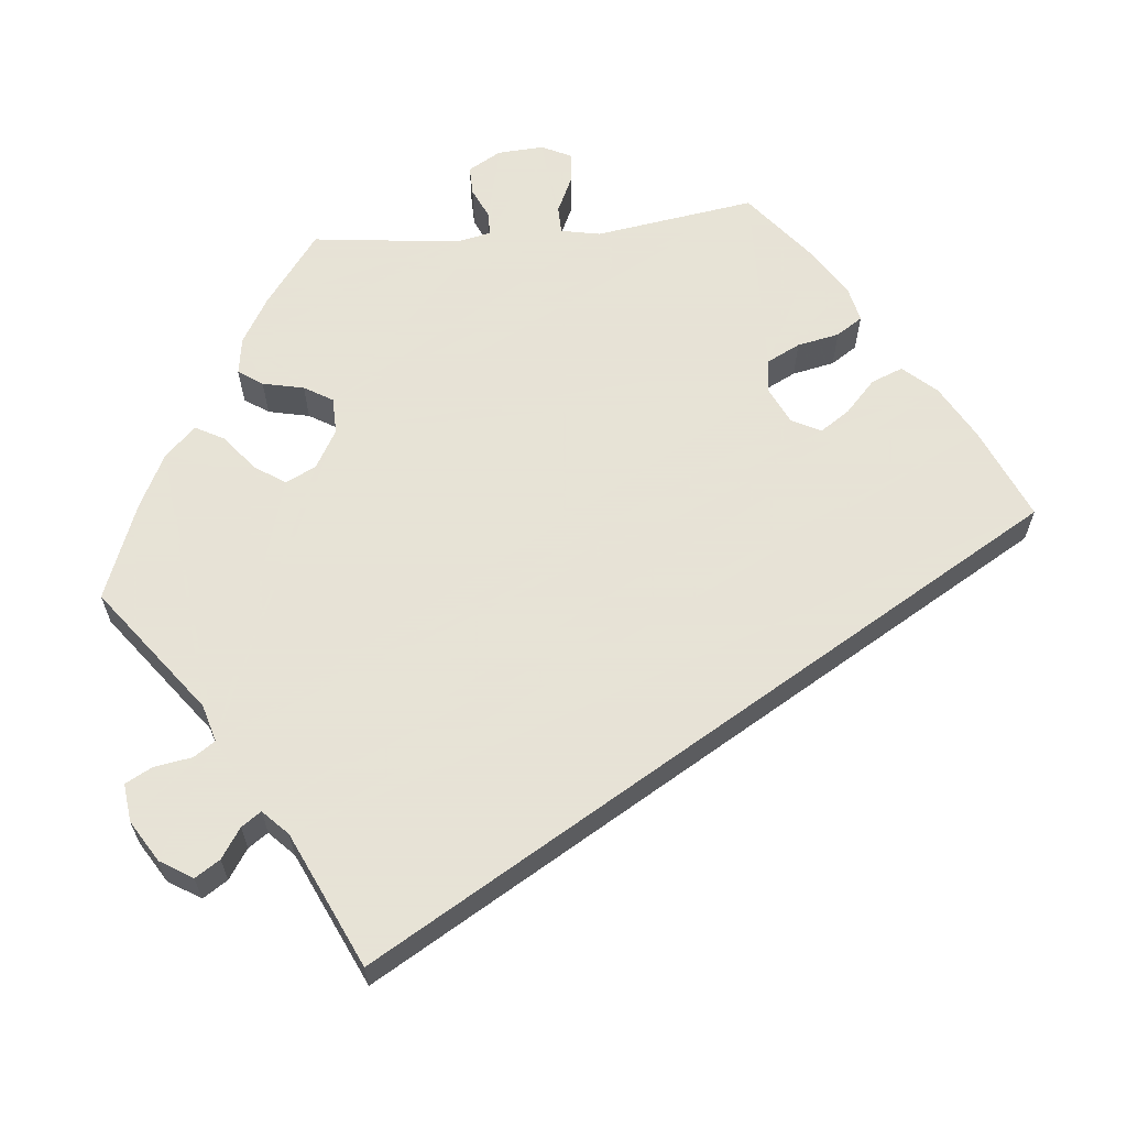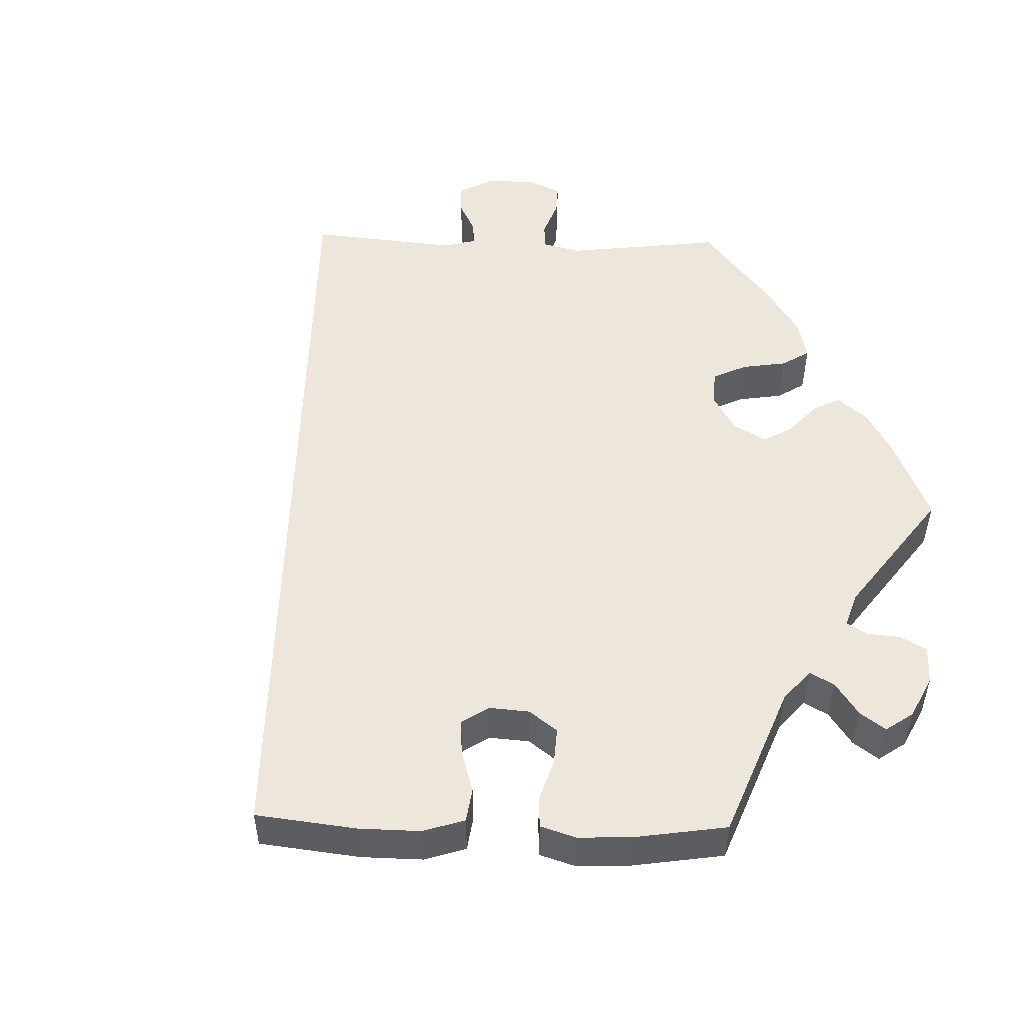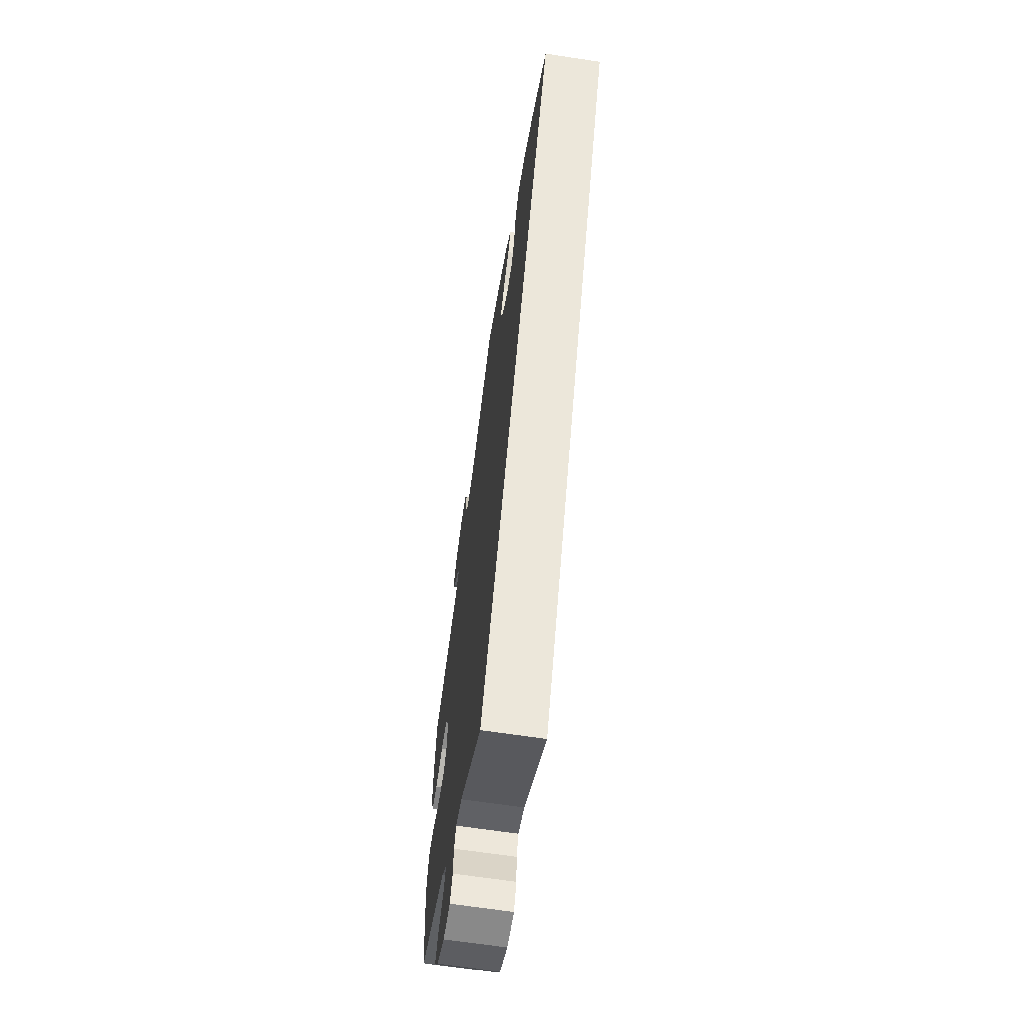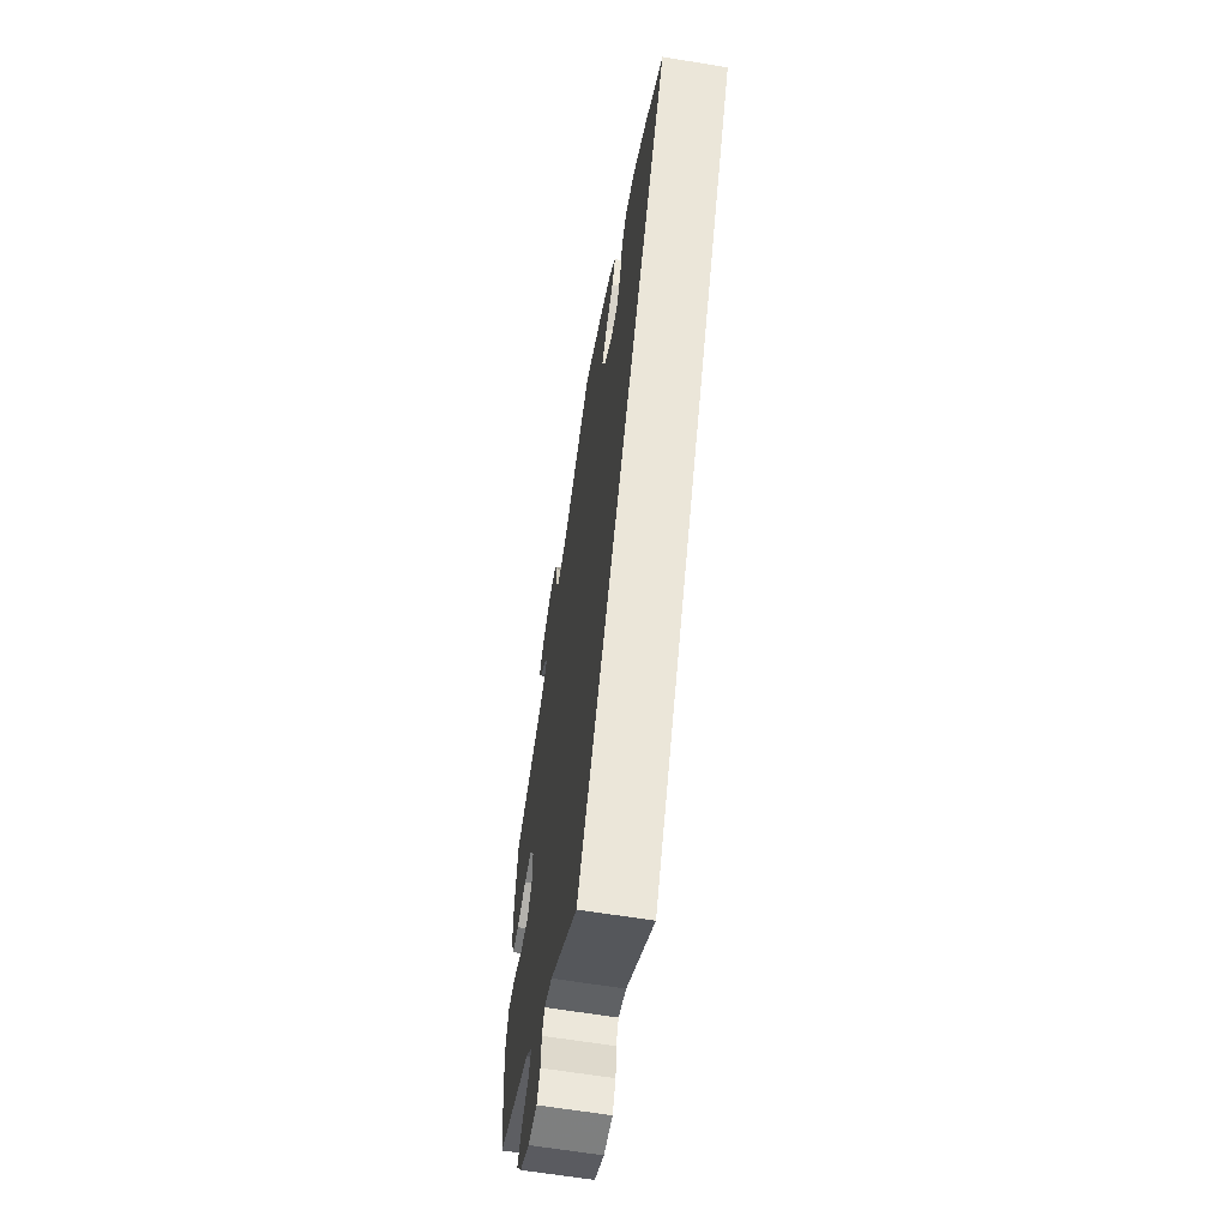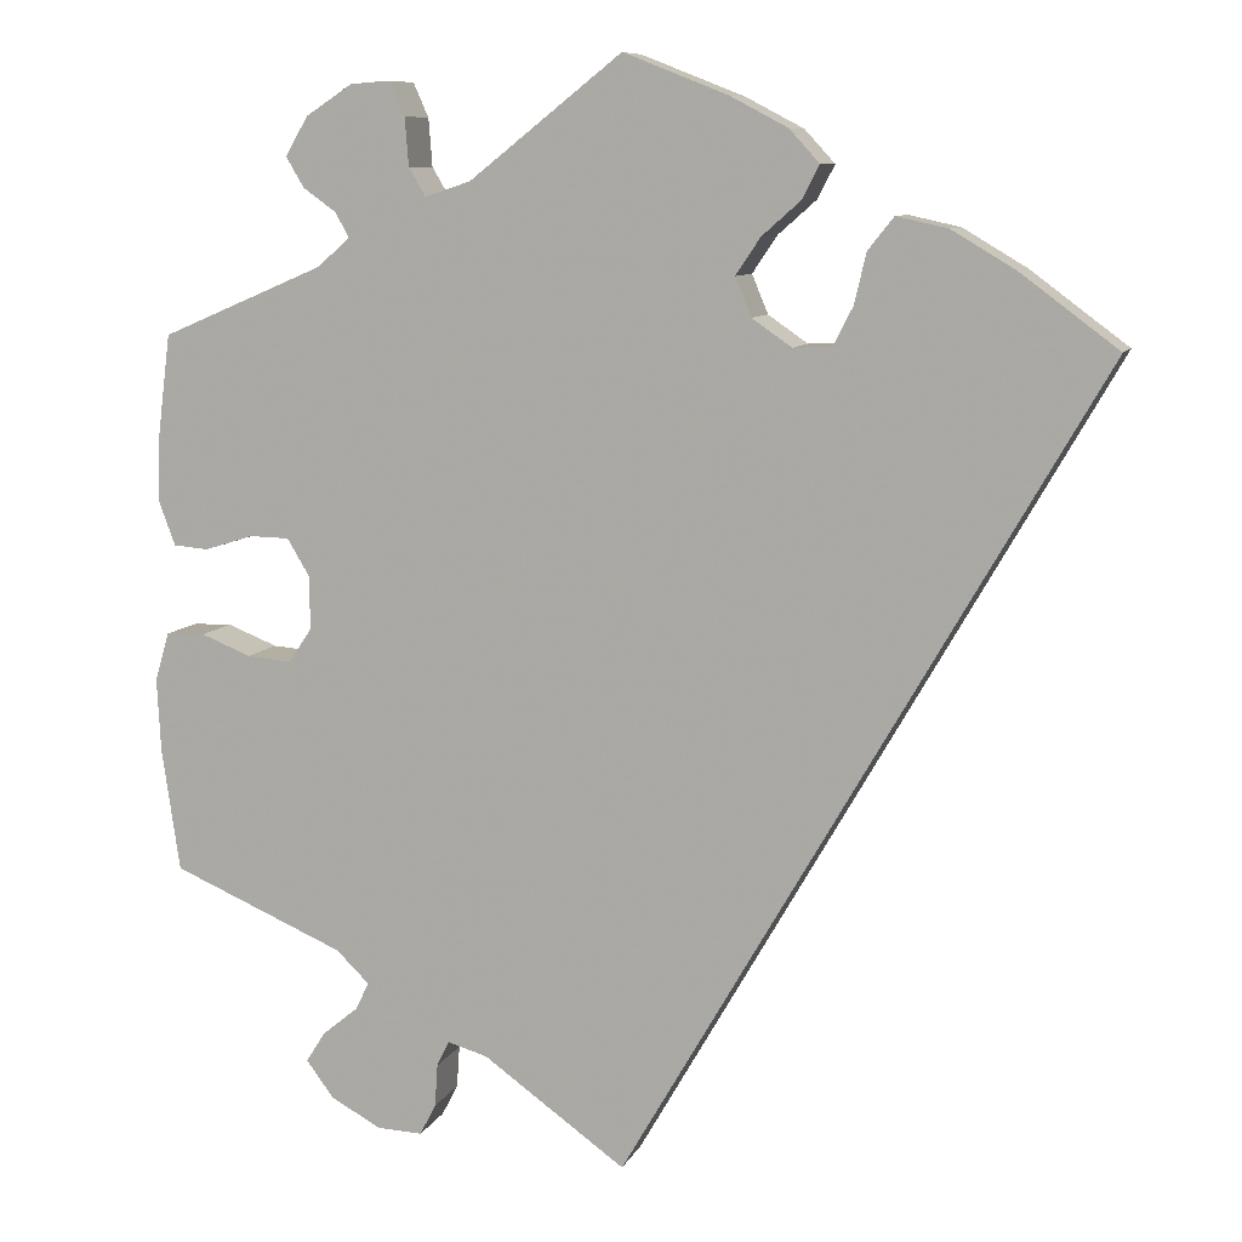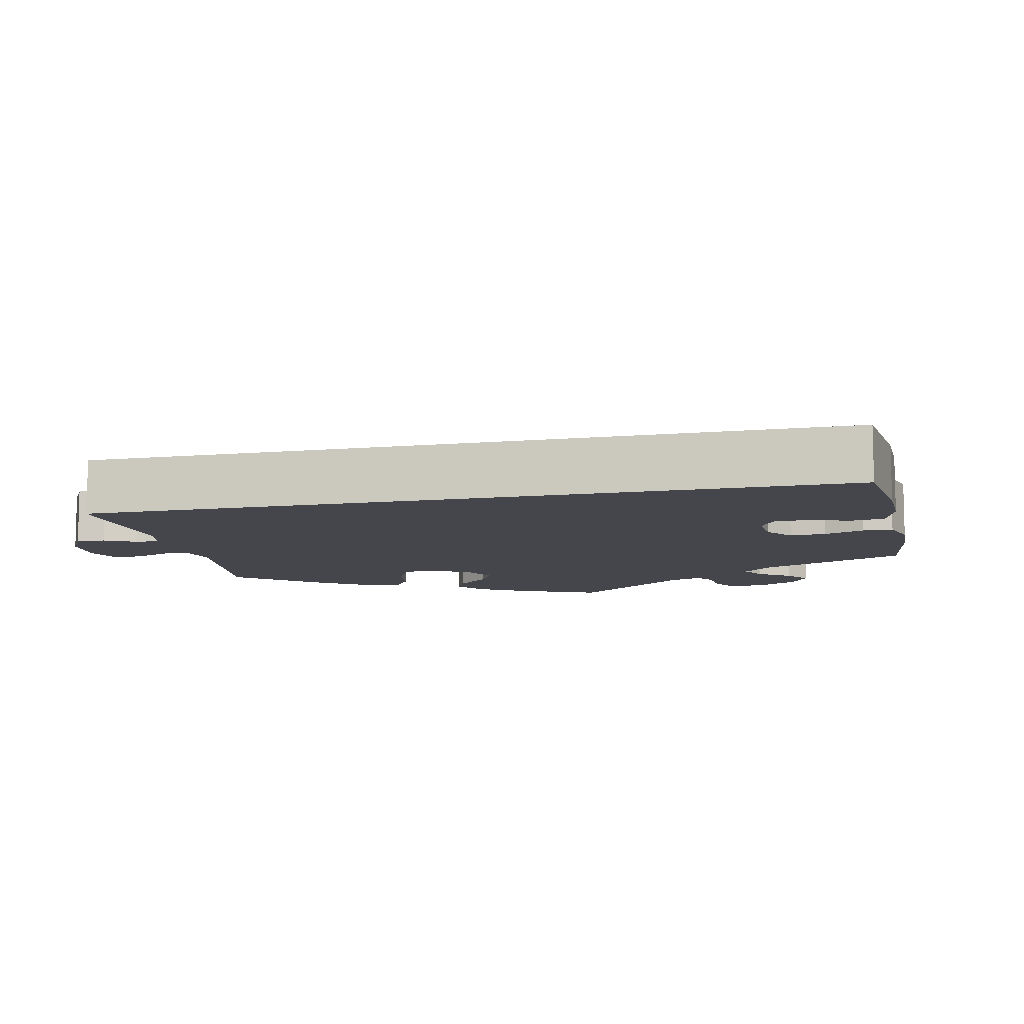
<metadata>
{"format":"obj","ext":"obj","renderer":"f3d","projection":"perspective","resolution":1024,"background":"white","views":[{"elev":62.8,"azim":-155.9,"up":"+Y"},{"elev":51.8,"azim":-28.3,"up":"+Y"},{"elev":-65.4,"azim":-98.7,"up":"+Z"},{"elev":-62.0,"azim":-99.6,"up":"+Z"},{"elev":8.9,"azim":-163.5,"up":"+Z"},{"elev":-10.0,"azim":-107.6,"up":"+Y"}]}
</metadata>
<code>
v -0.501 0.07 0.288
v -0.398 0.07 0.365
v -0.331 0.07 0.405
v -0.277 0.07 0.417
v -0.25 0.07 0.383
v -0.237 0.07 0.329
v -0.217 0.07 0.289
v -0.176 0.07 0.287
v -0.134 0.07 0.316
v -0.117 0.07 0.357
v -0.143 0.07 0.396
v -0.184 0.07 0.432
v -0.202 0.07 0.467
v -0.17 0.07 0.502
v -0.109 0.07 0.534
v 0 0.07 0.577
v 0.161 0.07 0.45
v 0.209 0.07 0.434
v 0.227 0.07 0.464
v 0.231 0.07 0.515
v 0.247 0.07 0.551
v 0.289 0.07 0.548
v 0.338 0.07 0.516
v 0.362 0.07 0.475
v 0.343 0.07 0.443
v 0.308 0.07 0.418
v 0.294 0.07 0.392
v 0.328 0.07 0.362
v 0.5 0.07 0.289
v 0.514 0.07 0.177
v 0.515 0.07 0.11
v 0.498 0.07 0.065
v 0.461 0.07 0.062
v 0.41 0.07 0.078
v 0.368 0.07 0.077
v 0.344 0.07 0.037
v 0.344 0.07 -0.019
v 0.368 0.07 -0.055
v 0.415 0.07 -0.051
v 0.468 0.07 -0.03
v 0.509 0.07 -0.031
v 0.524 0.07 -0.082
v 0.52 0.07 -0.159
v 0.501 0.07 -0.289
v 0.319 0.07 -0.367
v 0.284 0.07 -0.401
v 0.298 0.07 -0.43
v 0.336 0.07 -0.461
v 0.356 0.07 -0.493
v 0.327 0.07 -0.532
v 0.274 0.07 -0.561
v 0.226 0.07 -0.563
v 0.209 0.07 -0.53
v 0.206 0.07 -0.485
v 0.193 0.07 -0.458
v 0.151 0.07 -0.47
v 0 0.07 -0.578
v -0.501 0 0.288
v -0.398 0 0.365
v -0.331 0 0.405
v -0.277 0 0.417
v -0.25 0 0.383
v -0.237 0 0.329
v -0.217 0 0.289
v -0.176 0 0.287
v -0.134 0 0.316
v -0.117 0 0.357
v -0.143 0 0.396
v -0.184 0 0.432
v -0.202 0 0.467
v -0.17 0 0.502
v -0.109 0 0.534
v 0 0 0.577
v 0.161 0 0.45
v 0.209 0 0.434
v 0.227 0 0.464
v 0.231 0 0.515
v 0.247 0 0.551
v 0.289 0 0.548
v 0.338 0 0.516
v 0.362 0 0.475
v 0.343 0 0.443
v 0.308 0 0.418
v 0.294 0 0.392
v 0.328 0 0.362
v 0.5 0 0.289
v 0.514 0 0.177
v 0.515 0 0.11
v 0.498 0 0.065
v 0.461 0 0.062
v 0.41 0 0.078
v 0.368 0 0.077
v 0.344 0 0.037
v 0.344 0 -0.019
v 0.368 0 -0.055
v 0.415 0 -0.051
v 0.468 0 -0.03
v 0.509 0 -0.031
v 0.524 0 -0.082
v 0.52 0 -0.159
v 0.501 0 -0.289
v 0.319 0 -0.367
v 0.284 0 -0.401
v 0.298 0 -0.43
v 0.336 0 -0.461
v 0.356 0 -0.493
v 0.327 0 -0.532
v 0.274 0 -0.561
v 0.226 0 -0.563
v 0.209 0 -0.53
v 0.206 0 -0.485
v 0.193 0 -0.458
v 0.151 0 -0.47
v 0 0 -0.578
f 56 57 1 2
f 55 56 2 3
f 51 52 53 54
f 51 54 55
f 47 48 49 50
f 46 47 50 51
f 42 43 44 45
f 42 45 46
f 39 40 41 42
f 38 39 42 46
f 37 38 46
f 36 37 46
f 31 32 33 34
f 31 34 35
f 28 29 30 31
f 27 28 31 35
f 23 24 25 26
f 23 26 27
f 22 23 27
f 19 20 21 22
f 18 19 22 27
f 17 18 27 35
f 11 12 13 14
f 10 11 14 15
f 3 4 5 6
f 3 6 7
f 46 51 55 3
f 16 17 35 36
f 10 15 16 36
f 9 10 36 46
f 8 9 46
f 7 8 46
f 3 7 46
f 59 58 114 113
f 60 59 113 112
f 111 110 109 108
f 112 111 108
f 107 106 105 104
f 108 107 104 103
f 102 101 100 99
f 103 102 99
f 99 98 97 96
f 103 99 96 95
f 103 95 94
f 103 94 93
f 91 90 89 88
f 92 91 88
f 88 87 86 85
f 92 88 85 84
f 83 82 81 80
f 84 83 80
f 84 80 79
f 79 78 77 76
f 84 79 76 75
f 92 84 75 74
f 71 70 69 68
f 72 71 68 67
f 63 62 61 60
f 64 63 60
f 60 112 108 103
f 93 92 74 73
f 93 73 72 67
f 103 93 67 66
f 103 66 65
f 103 65 64
f 103 64 60
f 1 58 59 2
f 2 59 60 3
f 3 60 61 4
f 4 61 62 5
f 5 62 63 6
f 6 63 64 7
f 7 64 65 8
f 8 65 66 9
f 9 66 67 10
f 10 67 68 11
f 11 68 69 12
f 12 69 70 13
f 13 70 71 14
f 14 71 72 15
f 15 72 73 16
f 16 73 74 17
f 17 74 75 18
f 18 75 76 19
f 19 76 77 20
f 20 77 78 21
f 21 78 79 22
f 22 79 80 23
f 23 80 81 24
f 24 81 82 25
f 25 82 83 26
f 26 83 84 27
f 27 84 85 28
f 28 85 86 29
f 29 86 87 30
f 30 87 88 31
f 31 88 89 32
f 32 89 90 33
f 33 90 91 34
f 34 91 92 35
f 35 92 93 36
f 36 93 94 37
f 37 94 95 38
f 38 95 96 39
f 39 96 97 40
f 40 97 98 41
f 41 98 99 42
f 42 99 100 43
f 43 100 101 44
f 44 101 102 45
f 45 102 103 46
f 46 103 104 47
f 47 104 105 48
f 48 105 106 49
f 49 106 107 50
f 50 107 108 51
f 51 108 109 52
f 52 109 110 53
f 53 110 111 54
f 54 111 112 55
f 55 112 113 56
f 56 113 114 57
f 57 114 58 1

</code>
